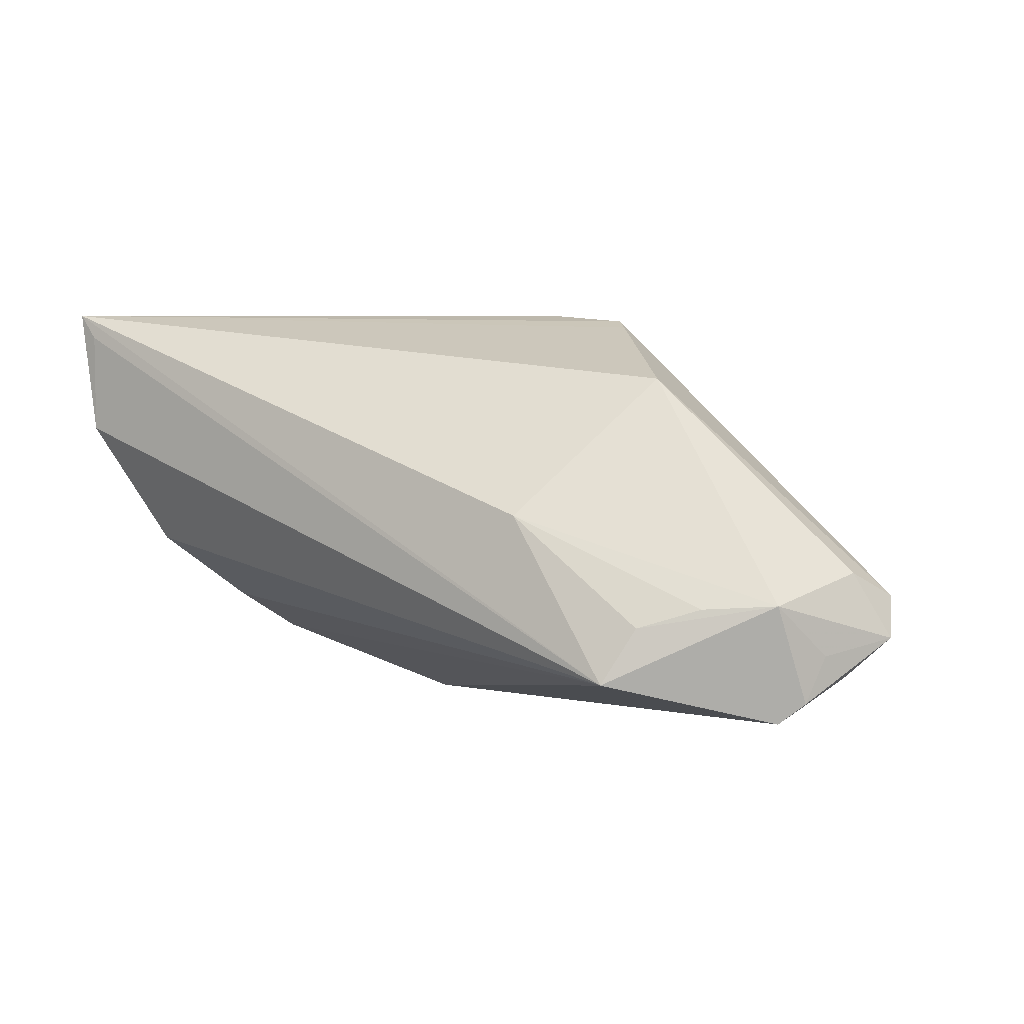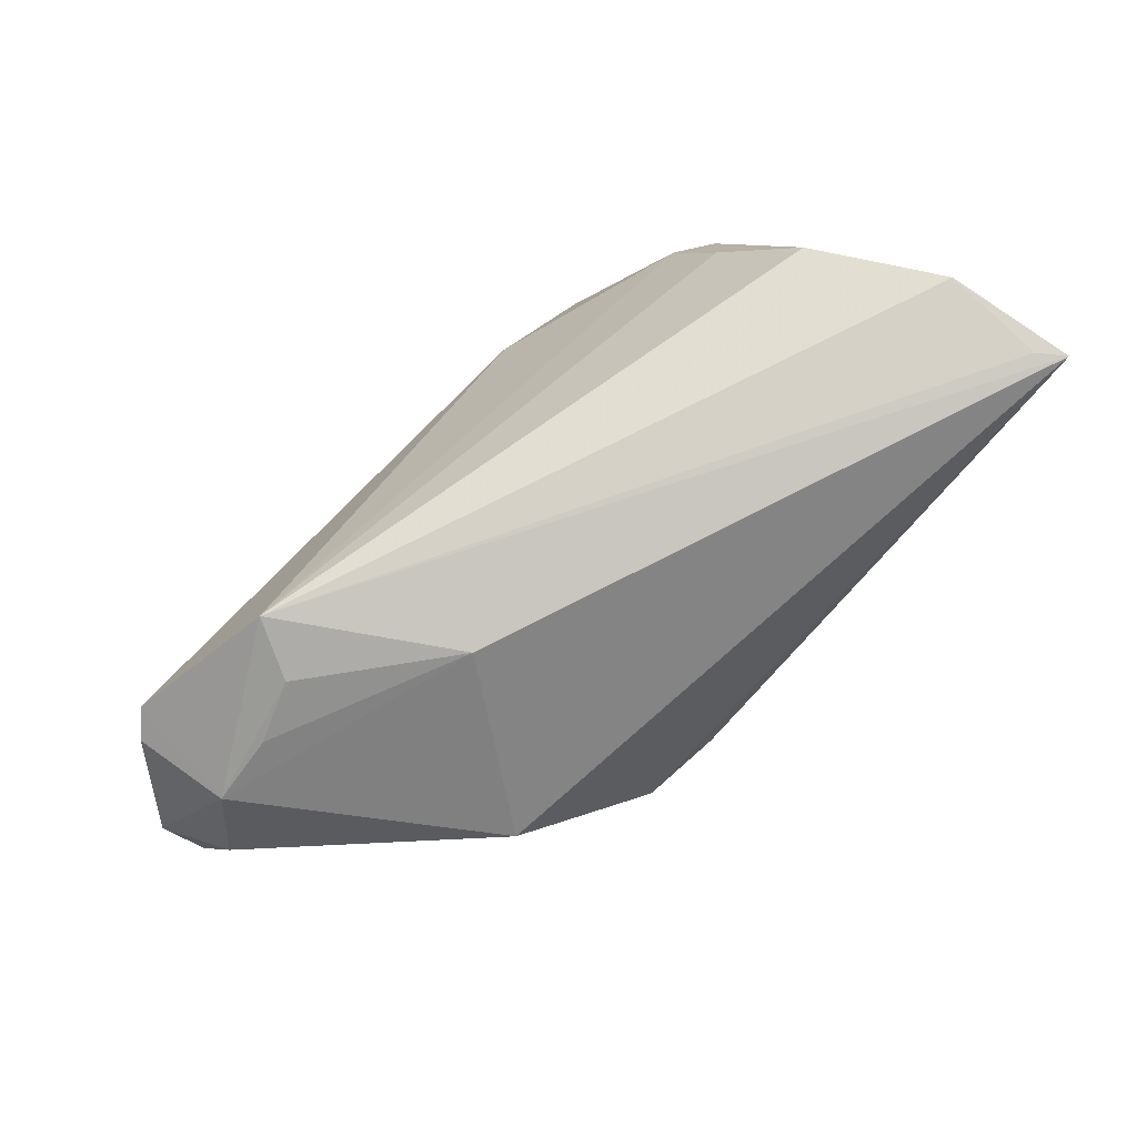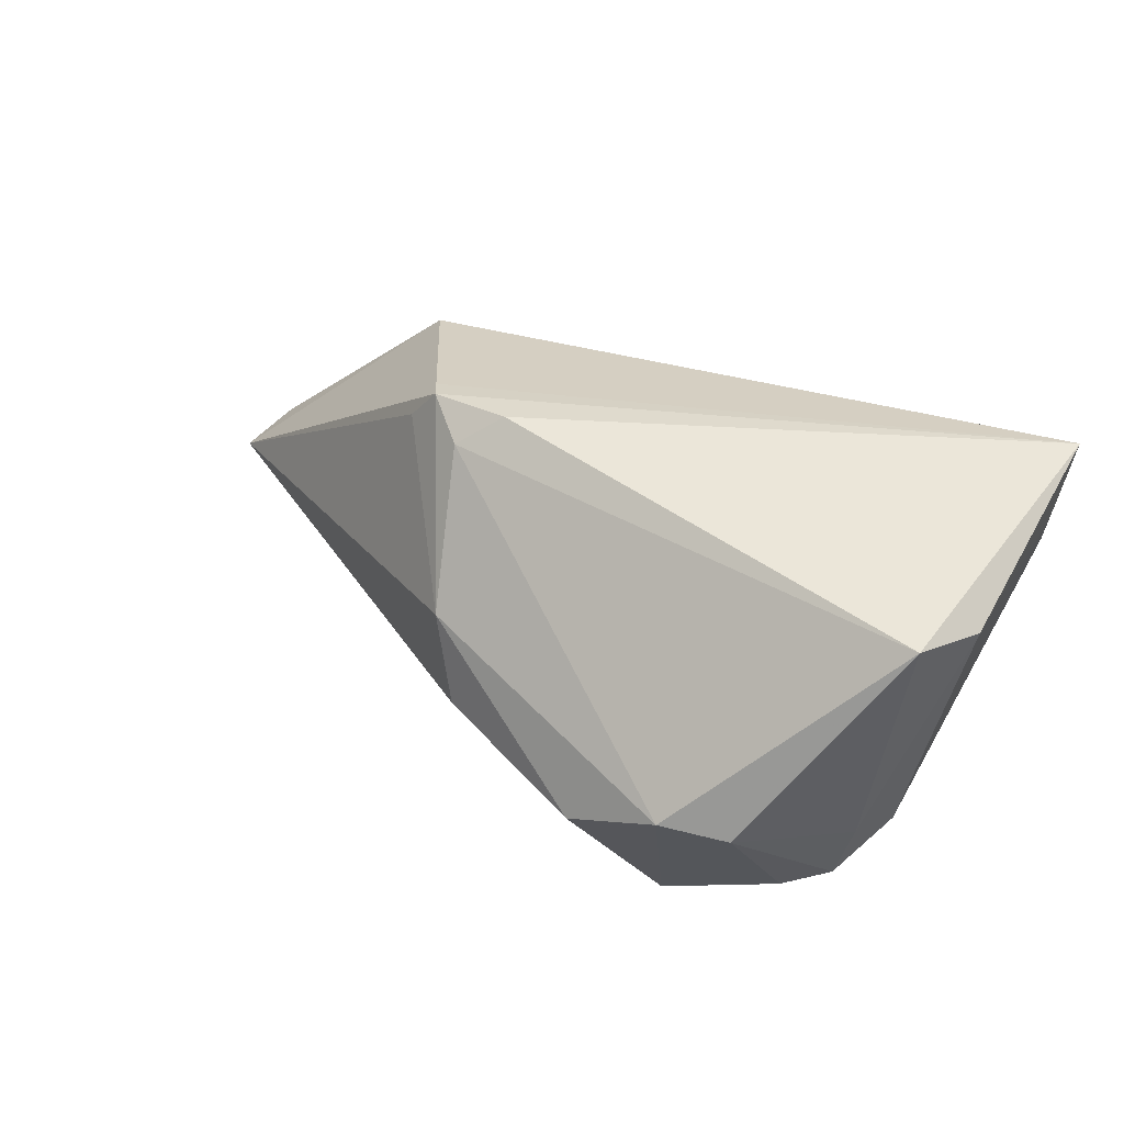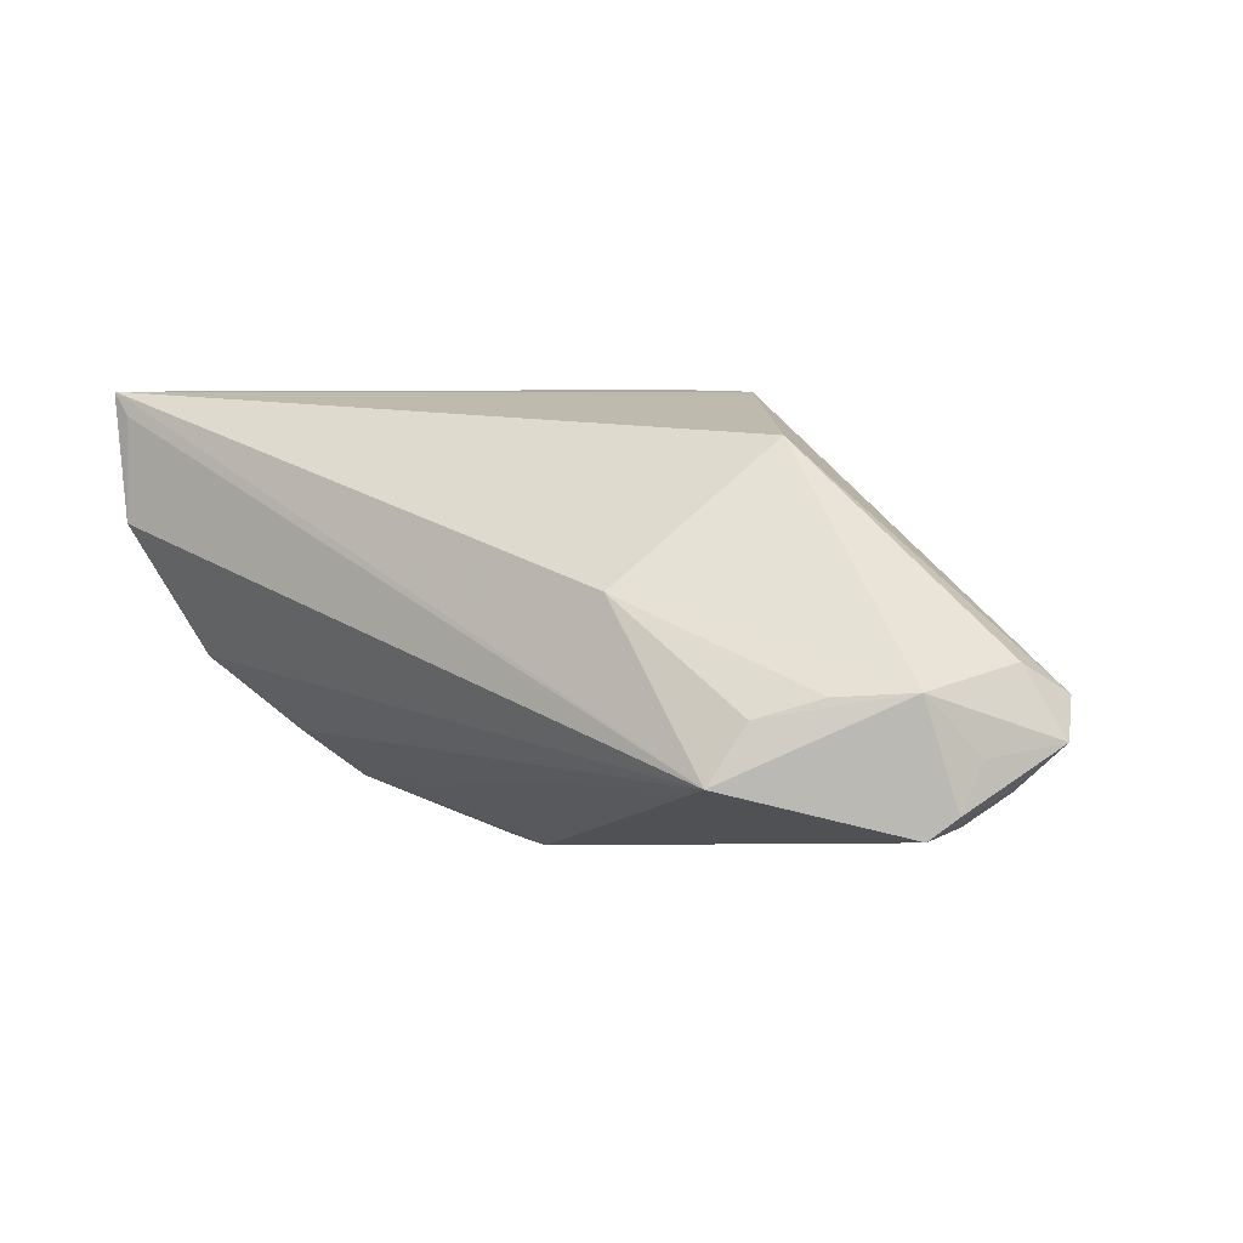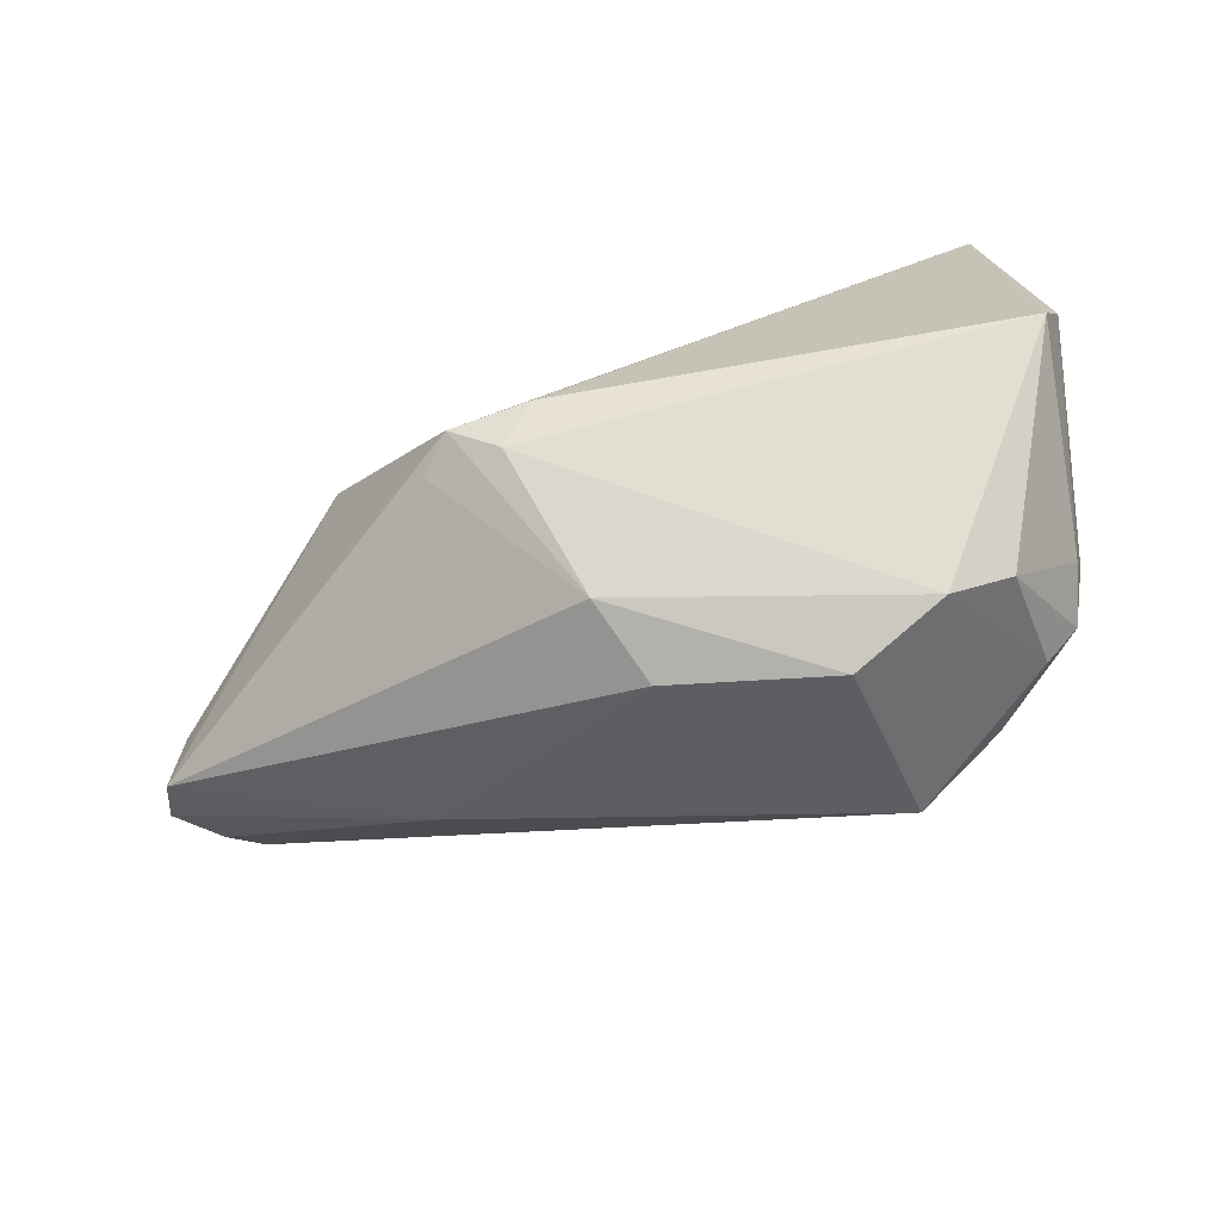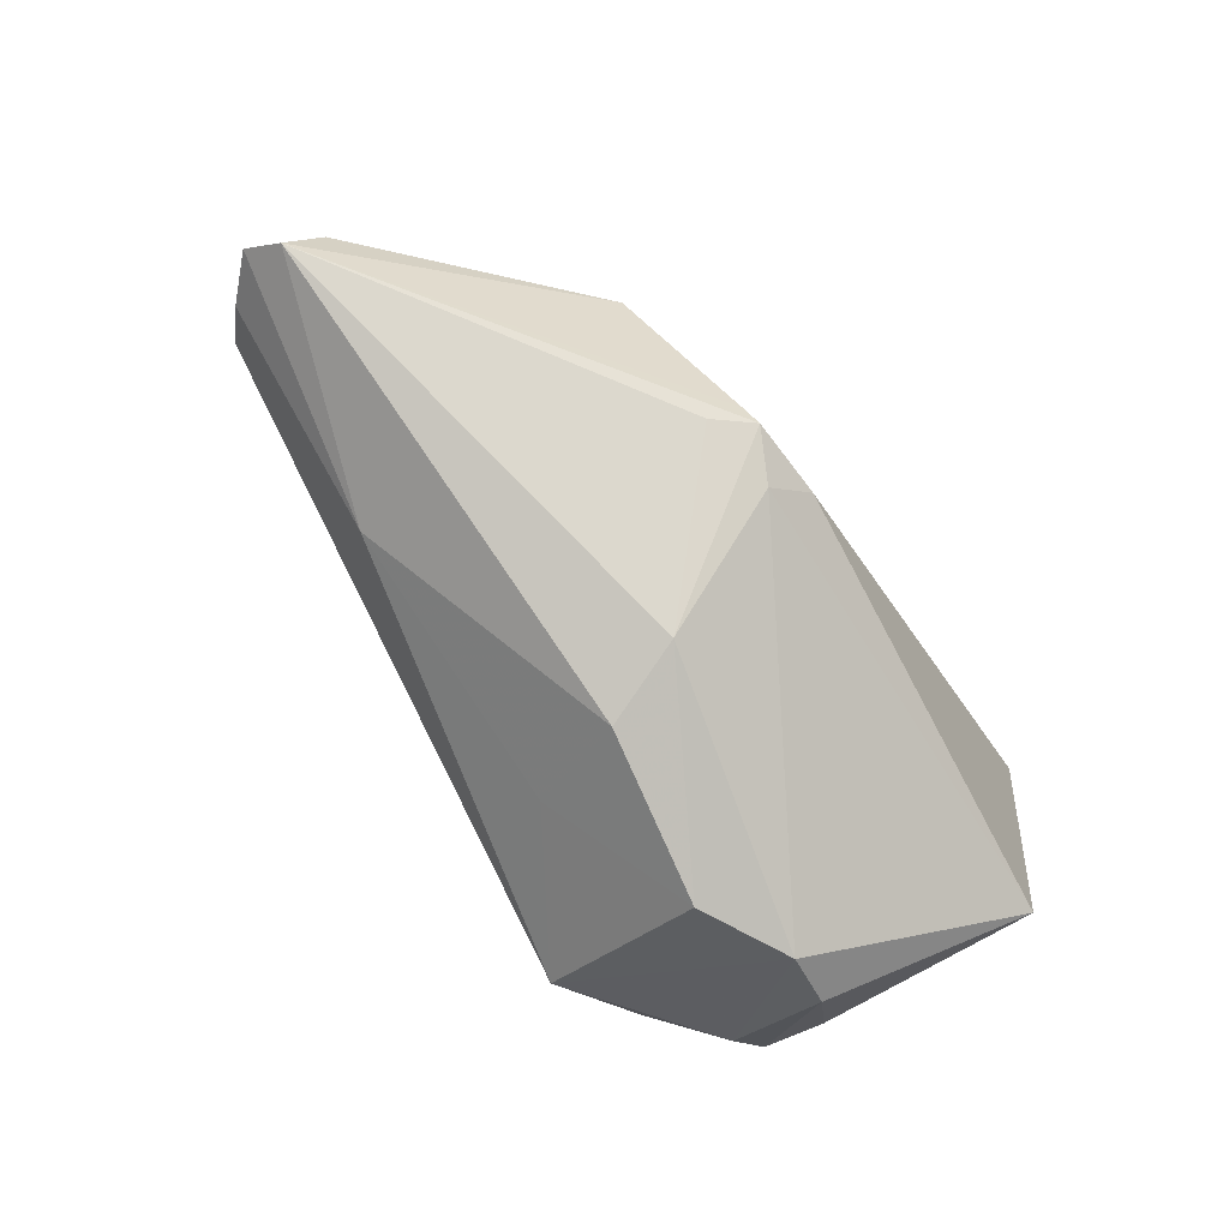
<metadata>
{"format":"obj","ext":"obj","renderer":"f3d","projection":"perspective","resolution":1024,"background":"white","views":[{"elev":6.0,"azim":-146.8,"up":"+Z"},{"elev":78.7,"azim":-45.4,"up":"+Y"},{"elev":41.2,"azim":38.9,"up":"+Z"},{"elev":0.0,"azim":-143.5,"up":"+Z"},{"elev":-75.9,"azim":14.4,"up":"+Y"},{"elev":-73.6,"azim":-57.1,"up":"+Y"}]}
</metadata>
<code>
v -0.0002534 -0.02223 0.007153
v 0.05007 0.02351 0.01825
v 0.03405 -0.02643 -0.000188
v 0.003628 -0.02441 -0.002622
v 0.04124 -0.02285 -0.001031
v 0.03621 0.001687 -0.01801
v 0.05005 0.02776 0.02573
v -0.01711 0.02587 0.002828
v 0.04758 -0.01159 -0.0112
v -0.01468 -0.009203 0.02073
v -0.0269 0.009412 0.0184
v 0.01466 -0.005348 -0.02559
v 0.05028 -0.004325 -0.006769
v -0.05427 0.002386 -0.0114
v -0.05046 0.004786 -0.0038
v 0.04337 -0.01542 -0.01286
v -0.001801 -0.0079 0.02573
v -0.01122 -0.008806 0.02503
v 0.02314 -0.02796 -0.005417
v -0.01311 -0.006561 0.02426
v -0.03916 0.02089 -0.006954
v -0.03301 0.02496 -0.0091
v -0.02382 -0.007326 -0.01623
v 0.04769 0.02796 0.02285
v 0.05427 0.001002 0.01947
v -0.05272 -0.001248 -0.006994
v 0.04918 -0.01052 -0.004441
v 0.04771 0.02796 0.01091
v 0.008427 -0.01752 -0.01458
v -0.04594 0.0149 -0.02038
v -0.04626 0.008644 -0.01935
v 0.0272 -0.01499 -0.02573
v 0.03694 0.01135 -0.0124
v -0.04856 0.01321 -0.01804
v -0.04986 0.01087 -0.01275
v 0.04091 0.02204 -0.003832
v -0.005755 -0.01192 0.02241
v 0.05187 -0.007135 0.02123
v -0.0466 0.01663 -0.006502
v 0.03747 -0.01082 -0.02054
v -0.04966 0.004871 -0.01614
v -0.03015 0.02796 -0.01543
v 0.04131 -0.0007151 -0.01574
f 11 8 39
f 1 26 4
f 4 19 1
f 23 26 14
f 23 4 26
f 7 8 11
f 7 42 8
f 38 5 27
f 10 26 1
f 1 18 10
f 10 18 26
f 11 26 20
f 26 18 20
f 20 7 11
f 18 7 20
f 15 26 11
f 11 39 15
f 14 26 15
f 15 39 14
f 8 42 22
f 22 42 39
f 30 42 12
f 39 42 30
f 9 13 27
f 43 13 9
f 27 5 9
f 28 7 2
f 2 13 28
f 28 42 24
f 24 7 28
f 42 7 24
f 37 18 1
f 7 38 25
f 25 2 7
f 13 2 25
f 27 13 25
f 25 38 27
f 12 42 6
f 42 33 6
f 6 33 43
f 36 42 28
f 36 33 42
f 43 33 36
f 28 13 36
f 36 13 43
f 21 39 8
f 8 22 21
f 21 22 39
f 31 30 12
f 39 30 34
f 23 31 32
f 32 31 12
f 12 6 32
f 3 37 1
f 38 37 3
f 1 19 3
f 5 38 3
f 19 32 3
f 18 37 17
f 17 37 38
f 17 7 18
f 17 38 7
f 14 39 35
f 35 34 14
f 39 34 35
f 30 31 41
f 41 34 30
f 14 34 41
f 41 23 14
f 41 31 23
f 16 9 5
f 5 3 16
f 16 3 32
f 29 32 19
f 23 32 29
f 19 4 29
f 4 23 29
f 43 9 40
f 40 6 43
f 40 32 6
f 9 16 40
f 40 16 32

</code>
